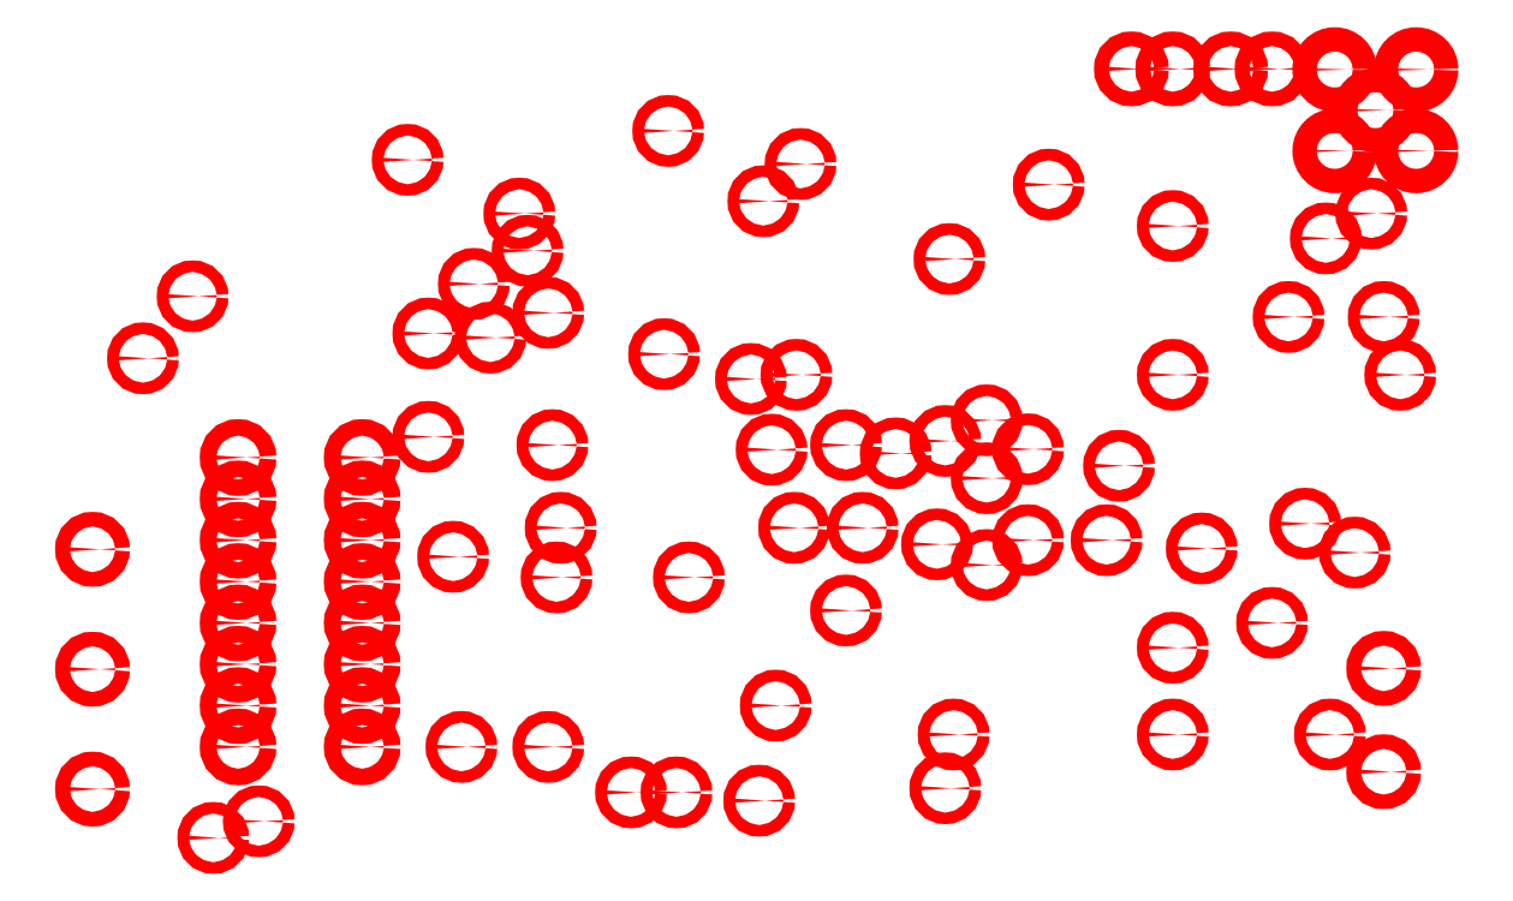
<metadata>
{"format":"dxf","ext":"dxf","renderer":"ezdxf+matplotlib","layout":"modelspace","background":"white","min_lineweight":24,"dpi":150}
</metadata>
<code>
0
SECTION
2
ENTITIES
0
INSERT
8
txt
2
D9500
10
67.31
20
7.366
41
1
42
1
43
1
50
0
0
INSERT
8
txt
2
D9500
10
67.31
20
12.7
41
1
42
1
43
1
50
0
0
INSERT
8
txt
2
D9500
10
73.41
20
14.22
41
1
42
1
43
1
50
0
0
INSERT
8
txt
2
D9500
10
75.44
20
20.32
41
1
42
1
43
1
50
0
0
INSERT
8
txt
2
D9500
10
78.49
20
18.54
41
1
42
1
43
1
50
0
0
INSERT
8
txt
2
D9500
10
69.09
20
18.8
41
1
42
1
43
1
50
0
0
INSERT
8
txt
2
D9500
10
76.96
20
7.366
41
1
42
1
43
1
50
0
0
INSERT
8
txt
2
D9500
10
53.85
20
7.366
41
1
42
1
43
1
50
0
0
INSERT
8
txt
2
D9500
10
53.34
20
4.064
41
1
42
1
43
1
50
0
0
INSERT
8
txt
2
D9500
10
41.91
20
3.302
41
1
42
1
43
1
50
0
0
INSERT
8
txt
2
D9500
10
36.83
20
3.81
41
1
42
1
43
1
50
0
0
INSERT
8
txt
2
D9500
10
34.04
20
3.81
41
1
42
1
43
1
50
0
0
INSERT
8
txt
2
D9500
10
28.96
20
6.604
41
1
42
1
43
1
50
0
0
INSERT
8
txt
2
D9500
10
29.46
20
17.02
41
1
42
1
43
1
50
0
0
INSERT
8
txt
2
D9500
10
29.72
20
20.07
41
1
42
1
43
1
50
0
0
INSERT
8
txt
2
D9500
10
29.21
20
25.15
41
1
42
1
43
1
50
0
0
INSERT
8
txt
2
D9500
10
42.67
20
24.87
41
1
42
1
43
1
50
0
0
INSERT
8
txt
2
D9500
10
47.24
20
25.15
41
1
42
1
43
1
50
0
0
INSERT
8
txt
2
D9500
10
50.29
20
24.64
41
1
42
1
43
1
50
0
0
INSERT
8
txt
2
D9500
10
53.34
20
25.4
41
1
42
1
43
1
50
0
0
INSERT
8
txt
2
D9500
10
55.88
20
23.11
41
1
42
1
43
1
50
0
0
INSERT
8
txt
2
D9500
10
58.42
20
24.89
41
1
42
1
43
1
50
0
0
INSERT
8
txt
2
D9500
10
58.42
20
19.3
41
1
42
1
43
1
50
0
0
INSERT
8
txt
2
D9500
10
55.88
20
17.78
41
1
42
1
43
1
50
0
0
INSERT
8
txt
2
D9500
10
52.83
20
19.05
41
1
42
1
43
1
50
0
0
INSERT
8
txt
2
D9500
10
48.26
20
20.07
41
1
42
1
43
1
50
0
0
INSERT
8
txt
2
D9500
10
44.06
20
20.07
41
1
42
1
43
1
50
0
0
INSERT
8
txt
2
D9500
10
47.24
20
14.99
41
1
42
1
43
1
50
0
0
INSERT
8
txt
2
D9500
10
42.93
20
9.144
41
1
42
1
43
1
50
0
0
INSERT
8
txt
2
D9500
10
37.59
20
17.02
41
1
42
1
43
1
50
0
0
INSERT
8
txt
2
D9500
10
63.25
20
19.3
41
1
42
1
43
1
50
0
0
INSERT
8
txt
2
D9500
10
64.01
20
23.88
41
1
42
1
43
1
50
0
0
INSERT
8
txt
2
D9500
10
21.59
20
25.65
41
1
42
1
43
1
50
0
0
INSERT
8
txt
2
D9500
10
23.11
20
18.29
41
1
42
1
43
1
50
0
0
INSERT
8
txt
2
D9500
10
23.62
20
6.604
41
1
42
1
43
1
50
0
0
INSERT
8
txt
2
D9500
10
11.18
20
2.032
41
1
42
1
43
1
50
0
0
INSERT
8
txt
2
D9500
10
8.382
20
1.016
41
1
42
1
43
1
50
0
0
INSERT
8
txt
2
D9500
10
4.064
20
30.48
41
1
42
1
43
1
50
0
0
INSERT
8
txt
2
D9500
10
7.112
20
34.29
41
1
42
1
43
1
50
0
0
INSERT
8
txt
2
D9500
10
21.59
20
32
41
1
42
1
43
1
50
0
0
INSERT
8
txt
2
D9500
10
25.4
20
31.75
41
1
42
1
43
1
50
0
0
INSERT
8
txt
2
D9500
10
24.38
20
35.05
41
1
42
1
43
1
50
0
0
INSERT
8
txt
2
D9500
10
27.18
20
39.37
41
1
42
1
43
1
50
0
0
INSERT
8
txt
2
D9500
10
20.32
20
42.67
41
1
42
1
43
1
50
0
0
INSERT
8
txt
2
D9500
10
27.69
20
37.08
41
1
42
1
43
1
50
0
0
INSERT
8
txt
2
D9500
10
28.96
20
33.27
41
1
42
1
43
1
50
0
0
INSERT
8
txt
2
D9500
10
36.07
20
30.73
41
1
42
1
43
1
50
0
0
INSERT
8
txt
2
D9500
10
41.4
20
29.21
41
1
42
1
43
1
50
0
0
INSERT
8
txt
2
D9500
10
44.2
20
29.46
41
1
42
1
43
1
50
0
0
INSERT
8
txt
2
D9500
10
42.16
20
40.13
41
1
42
1
43
1
50
0
0
INSERT
8
txt
2
D9500
10
44.45
20
42.42
41
1
42
1
43
1
50
0
0
INSERT
8
txt
2
D9500
10
36.32
20
44.45
41
1
42
1
43
1
50
0
0
INSERT
8
txt
2
D9500
10
53.59
20
36.58
41
1
42
1
43
1
50
0
0
INSERT
8
txt
2
D9500
10
59.69
20
41.15
41
1
42
1
43
1
50
0
0
INSERT
8
txt
2
D9500
10
55.88
20
26.67
41
1
42
1
43
1
50
0
0
INSERT
8
txt
2
D9500
10
67.31
20
29.46
41
1
42
1
43
1
50
0
0
INSERT
8
txt
2
D9500
10
67.31
20
38.61
41
1
42
1
43
1
50
0
0
INSERT
8
txt
2
D9500
10
76.71
20
37.85
41
1
42
1
43
1
50
0
0
INSERT
8
txt
2
D9500
10
79.5
20
39.37
41
1
42
1
43
1
50
0
0
INSERT
8
txt
2
D9500
10
80.26
20
33.02
41
1
42
1
43
1
50
0
0
INSERT
8
txt
2
D9500
10
81.28
20
29.46
41
1
42
1
43
1
50
0
0
INSERT
8
txt
2
D9500
10
74.42
20
33.02
41
1
42
1
43
1
50
0
0
INSERT
8
txt
2
D9501
10
80.26
20
5.08
41
1
42
1
43
1
50
0
0
INSERT
8
txt
2
D9501
10
80.26
20
11.43
41
1
42
1
43
1
50
0
0
INSERT
8
txt
2
D9501
10
0.9652
20
11.38
41
1
42
1
43
1
50
0
0
INSERT
8
txt
2
D9501
10
0.9652
20
18.75
41
1
42
1
43
1
50
0
0
INSERT
8
txt
2
D9501
10
0.9652
20
4.013
41
1
42
1
43
1
50
0
0
INSERT
8
txt
2
D9501
10
64.77
20
48.26
41
1
42
1
43
1
50
0
0
INSERT
8
txt
2
D9501
10
67.31
20
48.26
41
1
42
1
43
1
50
0
0
INSERT
8
txt
2
D9501
10
70.87
20
48.26
41
1
42
1
43
1
50
0
0
INSERT
8
txt
2
D9501
10
73.41
20
48.26
41
1
42
1
43
1
50
0
0
INSERT
8
txt
2
D9502
10
9.906
20
6.604
41
1
42
1
43
1
50
0
0
INSERT
8
txt
2
D9502
10
9.906
20
9.144
41
1
42
1
43
1
50
0
0
INSERT
8
txt
2
D9502
10
9.906
20
11.68
41
1
42
1
43
1
50
0
0
INSERT
8
txt
2
D9502
10
9.906
20
14.22
41
1
42
1
43
1
50
0
0
INSERT
8
txt
2
D9502
10
9.906
20
16.76
41
1
42
1
43
1
50
0
0
INSERT
8
txt
2
D9502
10
9.906
20
19.3
41
1
42
1
43
1
50
0
0
INSERT
8
txt
2
D9502
10
9.906
20
21.84
41
1
42
1
43
1
50
0
0
INSERT
8
txt
2
D9502
10
9.906
20
24.38
41
1
42
1
43
1
50
0
0
INSERT
8
txt
2
D9502
10
17.53
20
24.38
41
1
42
1
43
1
50
0
0
INSERT
8
txt
2
D9502
10
17.53
20
21.84
41
1
42
1
43
1
50
0
0
INSERT
8
txt
2
D9502
10
17.53
20
19.3
41
1
42
1
43
1
50
0
0
INSERT
8
txt
2
D9502
10
17.53
20
16.76
41
1
42
1
43
1
50
0
0
INSERT
8
txt
2
D9502
10
17.53
20
14.22
41
1
42
1
43
1
50
0
0
INSERT
8
txt
2
D9502
10
17.53
20
11.68
41
1
42
1
43
1
50
0
0
INSERT
8
txt
2
D9502
10
17.53
20
9.144
41
1
42
1
43
1
50
0
0
INSERT
8
txt
2
D9502
10
17.53
20
6.604
41
1
42
1
43
1
50
0
0
INSERT
8
txt
2
D9503
10
77.26
20
43.22
41
1
42
1
43
1
50
0
0
INSERT
8
txt
2
D9503
10
77.26
20
48.22
41
1
42
1
43
1
50
0
0
INSERT
8
txt
2
D9503
10
82.26
20
48.22
41
1
42
1
43
1
50
0
0
INSERT
8
txt
2
D9503
10
82.26
20
43.22
41
1
42
1
43
1
50
0
0
INSERT
8
txt
2
D9503
10
79.76
20
45.72
41
1
42
1
43
1
50
0
0
ENDSEC
0
EOF

</code>
